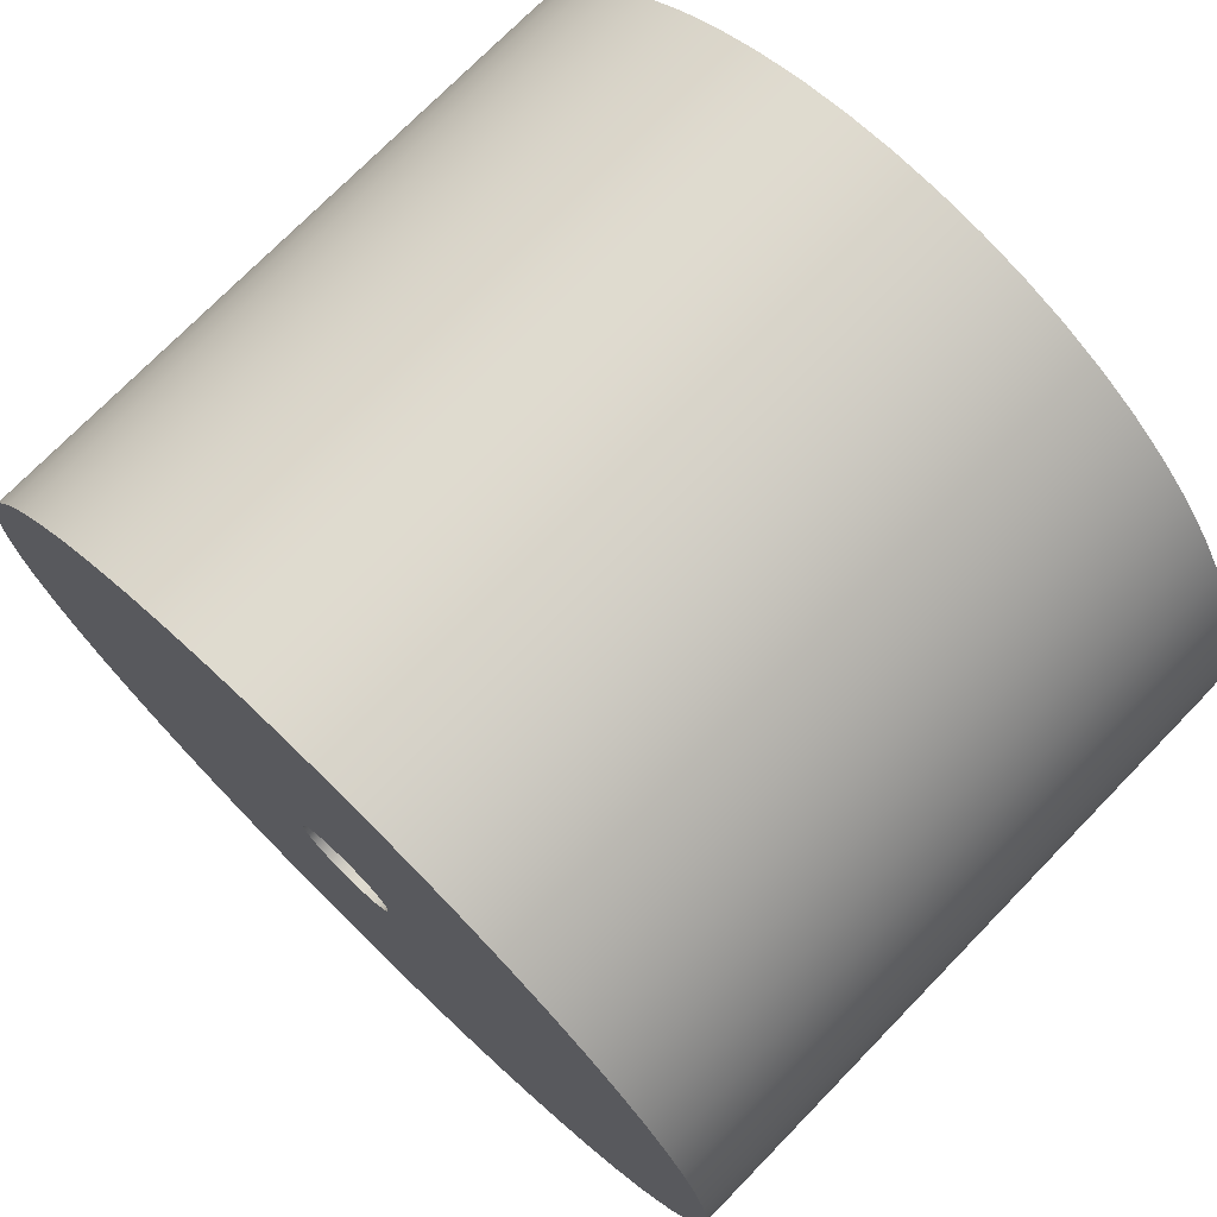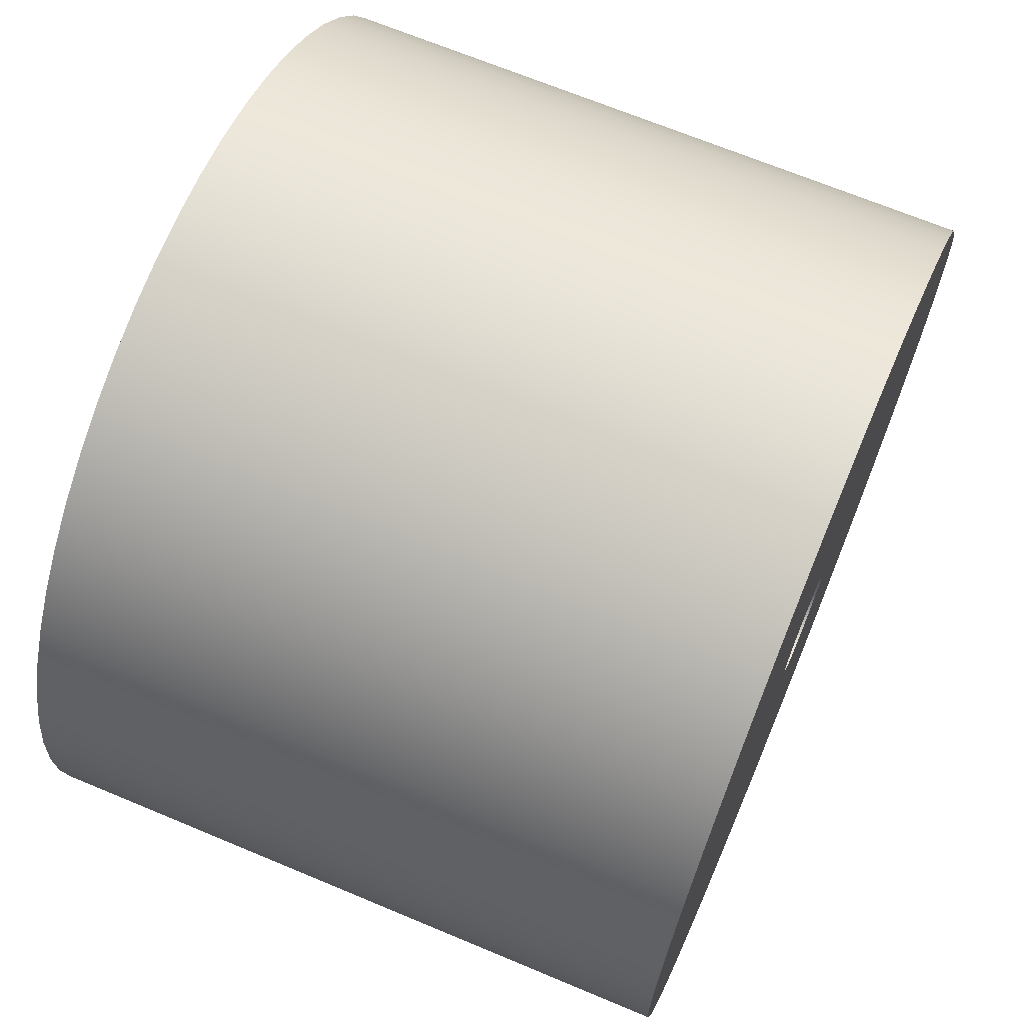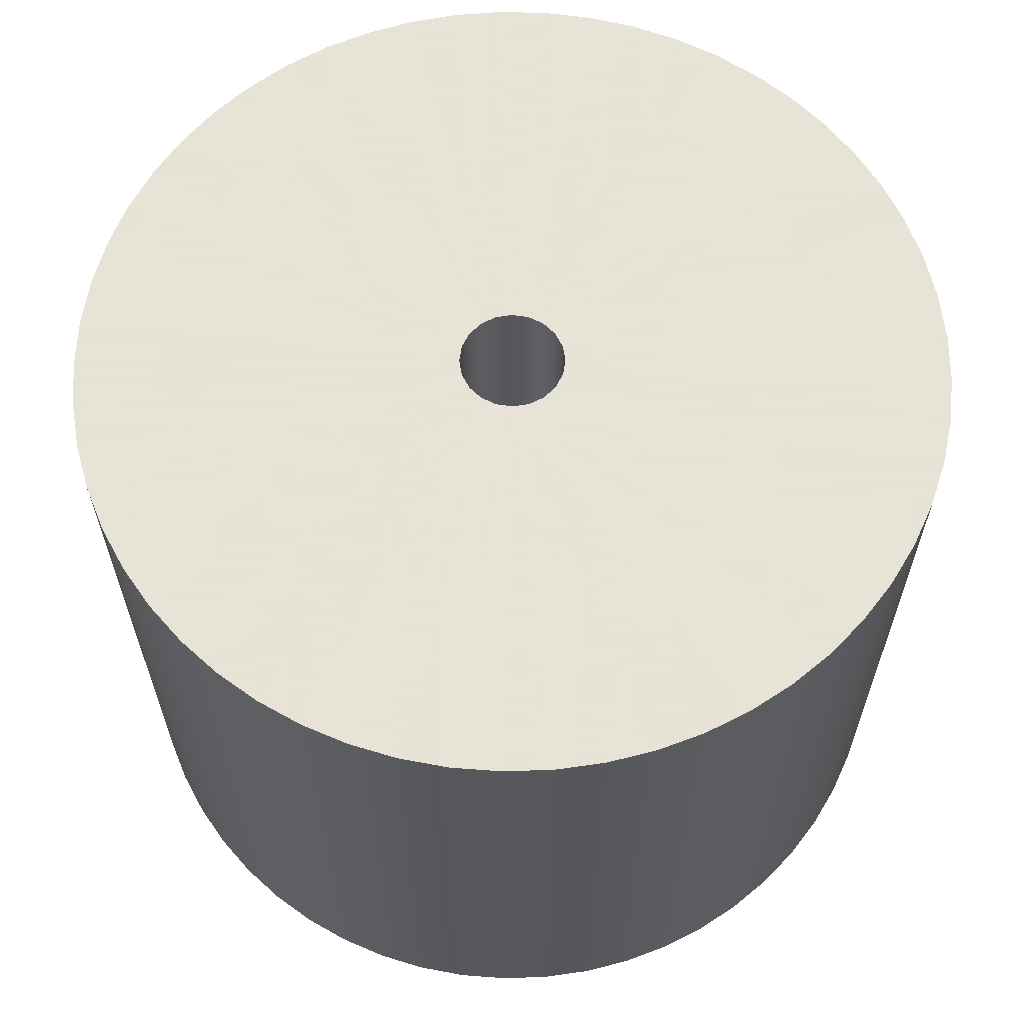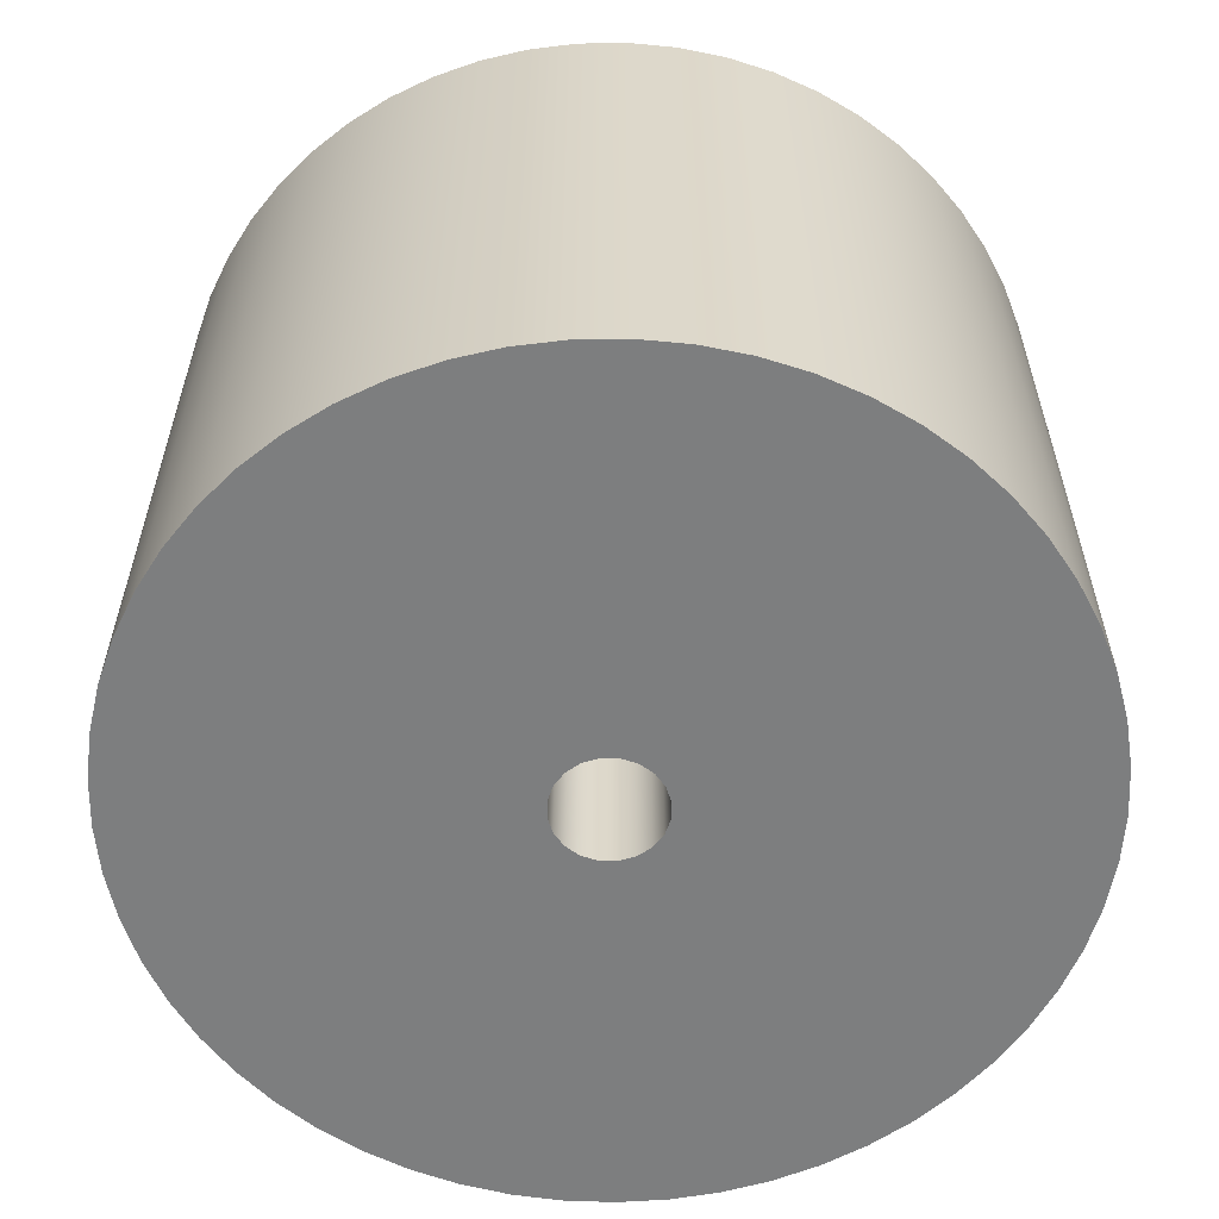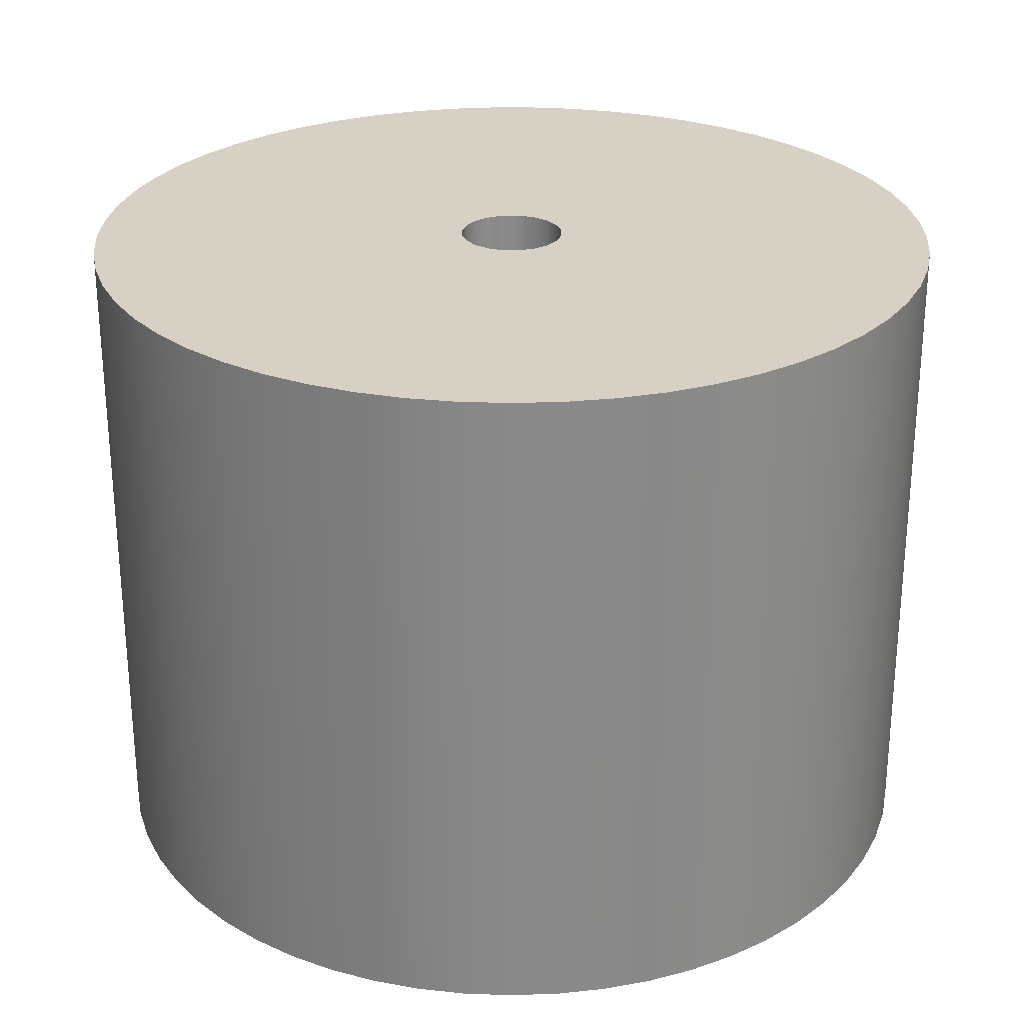
<metadata>
{"format":"obj","ext":"obj","renderer":"f3d","projection":"perspective","resolution":1024,"background":"white","views":[{"elev":73.6,"azim":44.2,"up":"+Y"},{"elev":67.7,"azim":-67.2,"up":"+Y"},{"elev":62.8,"azim":-0.3,"up":"+Z"},{"elev":-59.3,"azim":116.1,"up":"+Z"},{"elev":26.9,"azim":-134.1,"up":"+Z"}]}
</metadata>
<code>
v -0.2 -2.449e-17 2.5
v -0.1902 0.0618 2.5
v -0.1618 0.1176 2.5
v -0.1176 0.1618 2.5
v -0.0618 0.1902 2.5
v 1.225e-17 0.2 2.5
v 0.0618 0.1902 2.5
v 0.1176 0.1618 2.5
v 0.1618 0.1176 2.5
v 0.1902 0.0618 2.5
v 0.2 0 2.5
v 0.1902 -0.0618 2.5
v 0.1618 -0.1176 2.5
v 0.1176 -0.1618 2.5
v 0.0618 -0.1902 2.5
v 1.225e-17 -0.2 2.5
v -0.0618 -0.1902 2.5
v -0.1176 -0.1618 2.5
v -0.1618 -0.1176 2.5
v -0.1902 -0.0618 2.5
v -1.65 -2.021e-16 2.5
v -1.64 -0.1815 2.5
v -1.61 -0.3608 2.5
v -1.561 -0.5358 2.5
v -1.492 -0.7042 2.5
v -1.406 -0.8641 2.5
v -1.302 -1.013 2.5
v -1.183 -1.151 2.5
v -1.049 -1.274 2.5
v -0.9025 -1.381 2.5
v -0.745 -1.472 2.5
v -0.5786 -1.545 2.5
v -0.4051 -1.6 2.5
v -0.2266 -1.634 2.5
v -0.04546 -1.649 2.5
v 0.1363 -1.644 2.5
v 0.3163 -1.619 2.5
v 0.4925 -1.575 2.5
v 0.6628 -1.511 2.5
v 0.825 -1.429 2.5
v 0.9772 -1.33 2.5
v 1.118 -1.214 2.5
v 1.244 -1.084 2.5
v 1.356 -0.9402 2.5
v 1.451 -0.7853 2.5
v 1.529 -0.6209 2.5
v 1.588 -0.449 2.5
v 1.627 -0.2716 2.5
v 1.647 -0.09089 2.5
v 1.647 0.09089 2.5
v 1.627 0.2716 2.5
v 1.588 0.449 2.5
v 1.529 0.6209 2.5
v 1.451 0.7853 2.5
v 1.356 0.9402 2.5
v 1.244 1.084 2.5
v 1.118 1.214 2.5
v 0.9772 1.33 2.5
v 0.825 1.429 2.5
v 0.6628 1.511 2.5
v 0.4925 1.575 2.5
v 0.3163 1.619 2.5
v 0.1363 1.644 2.5
v -0.04546 1.649 2.5
v -0.2266 1.634 2.5
v -0.4051 1.6 2.5
v -0.5786 1.545 2.5
v -0.745 1.472 2.5
v -0.9025 1.381 2.5
v -1.049 1.274 2.5
v -1.183 1.151 2.5
v -1.302 1.013 2.5
v -1.406 0.8641 2.5
v -1.492 0.7042 2.5
v -1.561 0.5358 2.5
v -1.61 0.3608 2.5
v -1.64 0.1815 2.5
v -0.2 -2.449e-17 0
v -0.1902 -0.0618 0
v -0.1618 -0.1176 0
v -0.1176 -0.1618 0
v -0.0618 -0.1902 0
v 1.225e-17 -0.2 0
v 0.0618 -0.1902 0
v 0.1176 -0.1618 0
v 0.1618 -0.1176 0
v 0.1902 -0.0618 0
v 0.2 0 0
v 0.1902 0.0618 0
v 0.1618 0.1176 0
v 0.1176 0.1618 0
v 0.0618 0.1902 0
v 1.225e-17 0.2 0
v -0.0618 0.1902 0
v -0.1176 0.1618 0
v -0.1618 0.1176 0
v -0.1902 0.0618 0
v -1.65 -2.021e-16 0
v -1.64 0.1815 0
v -1.61 0.3608 0
v -1.561 0.5358 0
v -1.492 0.7042 0
v -1.406 0.8641 0
v -1.302 1.013 0
v -1.183 1.151 0
v -1.049 1.274 0
v -0.9025 1.381 0
v -0.745 1.472 0
v -0.5786 1.545 0
v -0.4051 1.6 0
v -0.2266 1.634 0
v -0.04546 1.649 0
v 0.1363 1.644 0
v 0.3163 1.619 0
v 0.4925 1.575 0
v 0.6628 1.511 0
v 0.825 1.429 0
v 0.9772 1.33 0
v 1.118 1.214 0
v 1.244 1.084 0
v 1.356 0.9402 0
v 1.451 0.7853 0
v 1.529 0.6209 0
v 1.588 0.449 0
v 1.627 0.2716 0
v 1.647 0.09089 0
v 1.647 -0.09089 0
v 1.627 -0.2716 0
v 1.588 -0.449 0
v 1.529 -0.6209 0
v 1.451 -0.7853 0
v 1.356 -0.9402 0
v 1.244 -1.084 0
v 1.118 -1.214 0
v 0.9772 -1.33 0
v 0.825 -1.429 0
v 0.6628 -1.511 0
v 0.4925 -1.575 0
v 0.3163 -1.619 0
v 0.1363 -1.644 0
v -0.04546 -1.649 0
v -0.2266 -1.634 0
v -0.4051 -1.6 0
v -0.5786 -1.545 0
v -0.745 -1.472 0
v -0.9025 -1.381 0
v -1.049 -1.274 0
v -1.183 -1.151 0
v -1.302 -1.013 0
v -1.406 -0.8641 0
v -1.492 -0.7042 0
v -1.561 -0.5358 0
v -1.61 -0.3608 0
v -1.64 -0.1815 0
v -0.2 -2.449e-17 2.5
v -0.1902 -0.0618 2.5
v -0.1618 -0.1176 2.5
v -0.1176 -0.1618 2.5
v -0.0618 -0.1902 2.5
v 1.225e-17 -0.2 2.5
v 0.0618 -0.1902 2.5
v 0.1176 -0.1618 2.5
v 0.1618 -0.1176 2.5
v 0.1902 -0.0618 2.5
v 0.2 0 2.5
v 0.1902 0.0618 2.5
v 0.1618 0.1176 2.5
v 0.1176 0.1618 2.5
v 0.0618 0.1902 2.5
v 1.225e-17 0.2 2.5
v -0.0618 0.1902 2.5
v -0.1176 0.1618 2.5
v -0.1618 0.1176 2.5
v -0.1902 0.0618 2.5
v -0.2 -2.449e-17 0
v -0.1902 0.0618 0
v -0.1618 0.1176 0
v -0.1176 0.1618 0
v -0.0618 0.1902 0
v 1.225e-17 0.2 0
v 0.0618 0.1902 0
v 0.1176 0.1618 0
v 0.1618 0.1176 0
v 0.1902 0.0618 0
v 0.2 0 0
v 0.1902 -0.0618 0
v 0.1618 -0.1176 0
v 0.1176 -0.1618 0
v 0.0618 -0.1902 0
v 1.225e-17 -0.2 0
v -0.0618 -0.1902 0
v -0.1176 -0.1618 0
v -0.1618 -0.1176 0
v -0.1902 -0.0618 0
v -0.2 -2.449e-17 2.5
v -0.2 -2.449e-17 0
v -1.65 -2.021e-16 2.5
v -1.64 0.1815 2.5
v -1.61 0.3608 2.5
v -1.561 0.5358 2.5
v -1.492 0.7042 2.5
v -1.406 0.8641 2.5
v -1.302 1.013 2.5
v -1.183 1.151 2.5
v -1.049 1.274 2.5
v -0.9025 1.381 2.5
v -0.745 1.472 2.5
v -0.5786 1.545 2.5
v -0.4051 1.6 2.5
v -0.2266 1.634 2.5
v -0.04546 1.649 2.5
v 0.1363 1.644 2.5
v 0.3163 1.619 2.5
v 0.4925 1.575 2.5
v 0.6628 1.511 2.5
v 0.825 1.429 2.5
v 0.9772 1.33 2.5
v 1.118 1.214 2.5
v 1.244 1.084 2.5
v 1.356 0.9402 2.5
v 1.451 0.7853 2.5
v 1.529 0.6209 2.5
v 1.588 0.449 2.5
v 1.627 0.2716 2.5
v 1.647 0.09089 2.5
v 1.647 -0.09089 2.5
v 1.627 -0.2716 2.5
v 1.588 -0.449 2.5
v 1.529 -0.6209 2.5
v 1.451 -0.7853 2.5
v 1.356 -0.9402 2.5
v 1.244 -1.084 2.5
v 1.118 -1.214 2.5
v 0.9772 -1.33 2.5
v 0.825 -1.429 2.5
v 0.6628 -1.511 2.5
v 0.4925 -1.575 2.5
v 0.3163 -1.619 2.5
v 0.1363 -1.644 2.5
v -0.04546 -1.649 2.5
v -0.2266 -1.634 2.5
v -0.4051 -1.6 2.5
v -0.5786 -1.545 2.5
v -0.745 -1.472 2.5
v -0.9025 -1.381 2.5
v -1.049 -1.274 2.5
v -1.183 -1.151 2.5
v -1.302 -1.013 2.5
v -1.406 -0.8641 2.5
v -1.492 -0.7042 2.5
v -1.561 -0.5358 2.5
v -1.61 -0.3608 2.5
v -1.64 -0.1815 2.5
v -1.65 -2.021e-16 0
v -1.64 -0.1815 0
v -1.61 -0.3608 0
v -1.561 -0.5358 0
v -1.492 -0.7042 0
v -1.406 -0.8641 0
v -1.302 -1.013 0
v -1.183 -1.151 0
v -1.049 -1.274 0
v -0.9025 -1.381 0
v -0.745 -1.472 0
v -0.5786 -1.545 0
v -0.4051 -1.6 0
v -0.2266 -1.634 0
v -0.04546 -1.649 0
v 0.1363 -1.644 0
v 0.3163 -1.619 0
v 0.4925 -1.575 0
v 0.6628 -1.511 0
v 0.825 -1.429 0
v 0.9772 -1.33 0
v 1.118 -1.214 0
v 1.244 -1.084 0
v 1.356 -0.9402 0
v 1.451 -0.7853 0
v 1.529 -0.6209 0
v 1.588 -0.449 0
v 1.627 -0.2716 0
v 1.647 -0.09089 0
v 1.647 0.09089 0
v 1.627 0.2716 0
v 1.588 0.449 0
v 1.529 0.6209 0
v 1.451 0.7853 0
v 1.356 0.9402 0
v 1.244 1.084 0
v 1.118 1.214 0
v 0.9772 1.33 0
v 0.825 1.429 0
v 0.6628 1.511 0
v 0.4925 1.575 0
v 0.3163 1.619 0
v 0.1363 1.644 0
v -0.04546 1.649 0
v -0.2266 1.634 0
v -0.4051 1.6 0
v -0.5786 1.545 0
v -0.745 1.472 0
v -0.9025 1.381 0
v -1.049 1.274 0
v -1.183 1.151 0
v -1.302 1.013 0
v -1.406 0.8641 0
v -1.492 0.7042 0
v -1.561 0.5358 0
v -1.61 0.3608 0
v -1.64 0.1815 0
v -1.65 -2.021e-16 0
v -1.65 -2.021e-16 2.5
f 2 77 1
f 1 77 21
f 1 21 22
f 3 74 2
f 2 74 75
f 2 75 76
f 4 71 3
f 3 71 72
f 3 72 73
f 5 68 4
f 4 68 69
f 4 69 70
f 6 65 5
f 5 65 66
f 5 66 67
f 7 62 6
f 6 62 63
f 6 63 64
f 8 52 7
f 7 52 53
f 7 53 54
f 8 9 52
f 52 9 10
f 52 10 51
f 51 10 11
f 51 11 50
f 50 11 49
f 49 11 48
f 48 11 12
f 48 12 13
f 13 14 48
f 48 14 15
f 48 15 16
f 17 34 16
f 16 34 35
f 16 35 36
f 18 31 17
f 17 31 32
f 17 32 33
f 19 28 18
f 18 28 29
f 18 29 30
f 20 25 19
f 19 25 26
f 19 26 27
f 1 22 20
f 20 22 23
f 20 23 24
f 24 25 20
f 27 28 19
f 30 31 18
f 33 34 17
f 36 37 16
f 16 37 38
f 16 38 39
f 39 40 16
f 16 40 41
f 16 41 42
f 42 43 16
f 16 43 44
f 16 44 45
f 45 46 16
f 16 46 47
f 16 47 48
f 54 55 7
f 7 55 56
f 7 56 57
f 57 58 7
f 7 58 59
f 7 59 60
f 60 61 7
f 7 61 62
f 64 65 6
f 67 68 5
f 70 71 4
f 73 74 3
f 76 77 2
f 79 154 78
f 78 154 98
f 78 98 99
f 80 151 79
f 79 151 152
f 79 152 153
f 81 148 80
f 80 148 149
f 80 149 150
f 82 145 81
f 81 145 146
f 81 146 147
f 83 142 82
f 82 142 143
f 82 143 144
f 84 128 83
f 83 128 129
f 83 129 130
f 84 85 128
f 128 85 86
f 128 86 87
f 87 88 128
f 128 88 127
f 127 88 126
f 126 88 125
f 125 88 89
f 125 89 90
f 90 91 125
f 125 91 92
f 125 92 124
f 124 92 123
f 123 92 122
f 122 92 121
f 121 92 120
f 120 92 119
f 119 92 118
f 118 92 117
f 117 92 116
f 116 92 115
f 115 92 114
f 114 92 93
f 114 93 113
f 113 93 112
f 112 93 111
f 111 93 94
f 111 94 110
f 110 94 109
f 109 94 108
f 108 94 95
f 108 95 107
f 107 95 106
f 106 95 105
f 105 95 96
f 105 96 104
f 104 96 103
f 103 96 102
f 102 96 97
f 102 97 101
f 101 97 100
f 100 97 99
f 99 97 78
f 130 131 83
f 83 131 132
f 83 132 133
f 133 134 83
f 83 134 135
f 83 135 136
f 136 137 83
f 83 137 138
f 83 138 139
f 139 140 83
f 83 140 141
f 83 141 142
f 144 145 82
f 147 148 81
f 150 151 80
f 153 154 79
f 156 194 155
f 155 194 196
f 195 175 174
f 174 175 176
f 174 176 173
f 173 176 177
f 173 177 172
f 172 177 178
f 172 178 171
f 171 178 179
f 171 179 170
f 170 179 180
f 170 180 169
f 169 180 181
f 169 181 168
f 168 181 182
f 168 182 167
f 167 182 183
f 167 183 166
f 166 183 184
f 166 184 165
f 165 184 185
f 165 185 164
f 164 185 186
f 164 186 163
f 163 186 187
f 163 187 162
f 162 187 188
f 162 188 161
f 161 188 189
f 161 189 160
f 160 189 190
f 160 190 159
f 159 190 191
f 159 191 158
f 158 191 192
f 158 192 157
f 157 192 193
f 157 193 156
f 156 193 194
f 198 310 197
f 197 310 311
f 312 254 253
f 253 254 255
f 253 255 252
f 252 255 256
f 252 256 251
f 251 256 257
f 251 257 250
f 250 257 258
f 250 258 249
f 249 258 259
f 249 259 248
f 248 259 260
f 248 260 247
f 247 260 261
f 247 261 246
f 246 261 262
f 246 262 245
f 245 262 263
f 245 263 244
f 244 263 264
f 244 264 243
f 243 264 265
f 243 265 242
f 242 265 266
f 242 266 241
f 241 266 267
f 241 267 240
f 240 267 268
f 240 268 239
f 239 268 269
f 239 269 238
f 238 269 270
f 238 270 237
f 237 270 271
f 237 271 236
f 236 271 272
f 236 272 235
f 235 272 273
f 235 273 234
f 234 273 274
f 234 274 233
f 233 274 275
f 233 275 232
f 232 275 276
f 232 276 231
f 231 276 277
f 231 277 230
f 230 277 278
f 230 278 229
f 229 278 279
f 229 279 228
f 228 279 280
f 228 280 227
f 227 280 281
f 227 281 226
f 226 281 282
f 226 282 225
f 225 282 283
f 225 283 224
f 224 283 284
f 224 284 223
f 223 284 285
f 223 285 222
f 222 285 286
f 222 286 221
f 221 286 287
f 221 287 220
f 220 287 288
f 220 288 219
f 219 288 289
f 219 289 218
f 218 289 290
f 218 290 217
f 217 290 291
f 217 291 216
f 216 291 292
f 216 292 215
f 215 292 293
f 215 293 214
f 214 293 294
f 214 294 213
f 213 294 295
f 213 295 212
f 212 295 296
f 212 296 211
f 211 296 297
f 211 297 210
f 210 297 298
f 210 298 209
f 209 298 299
f 209 299 208
f 208 299 300
f 208 300 207
f 207 300 301
f 207 301 206
f 206 301 302
f 206 302 205
f 205 302 303
f 205 303 204
f 204 303 304
f 204 304 203
f 203 304 305
f 203 305 202
f 202 305 306
f 202 306 201
f 201 306 307
f 201 307 200
f 200 307 308
f 200 308 199
f 199 308 309
f 199 309 198
f 198 309 310

</code>
